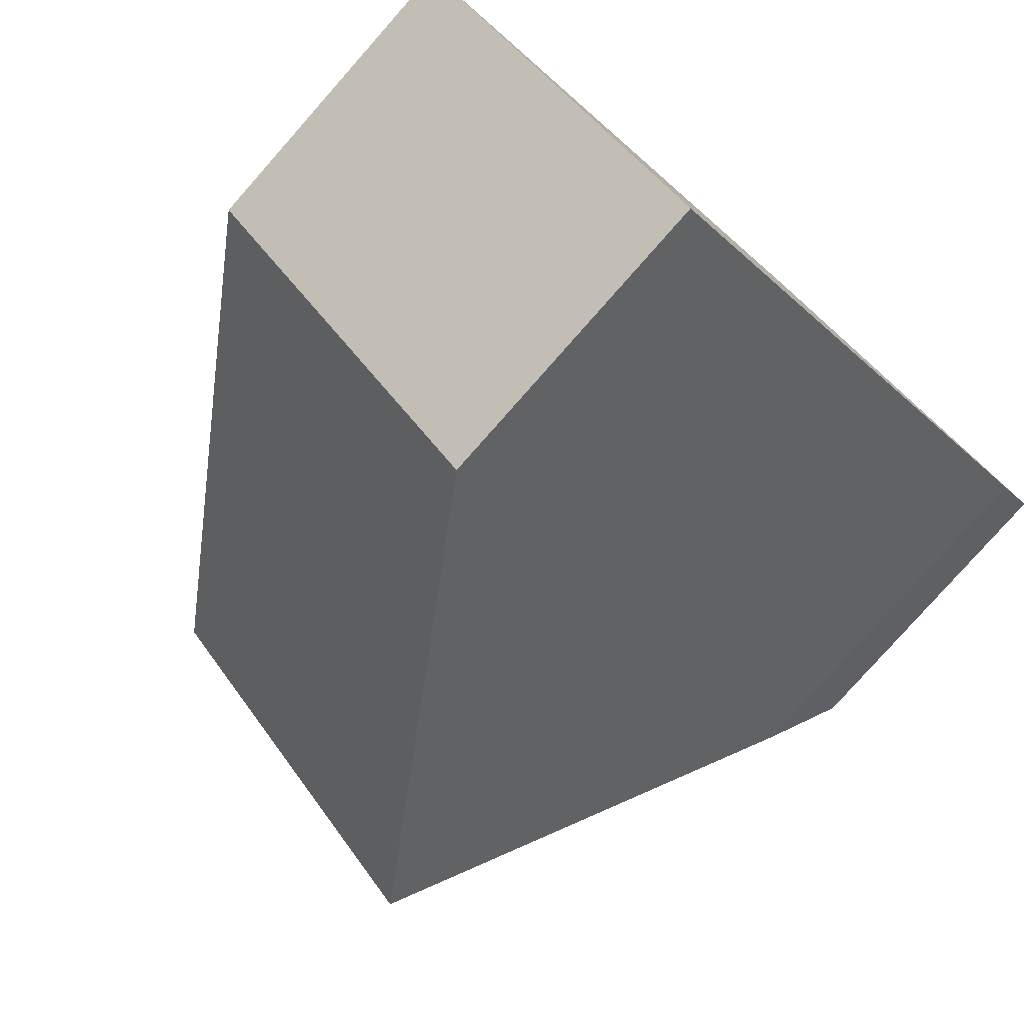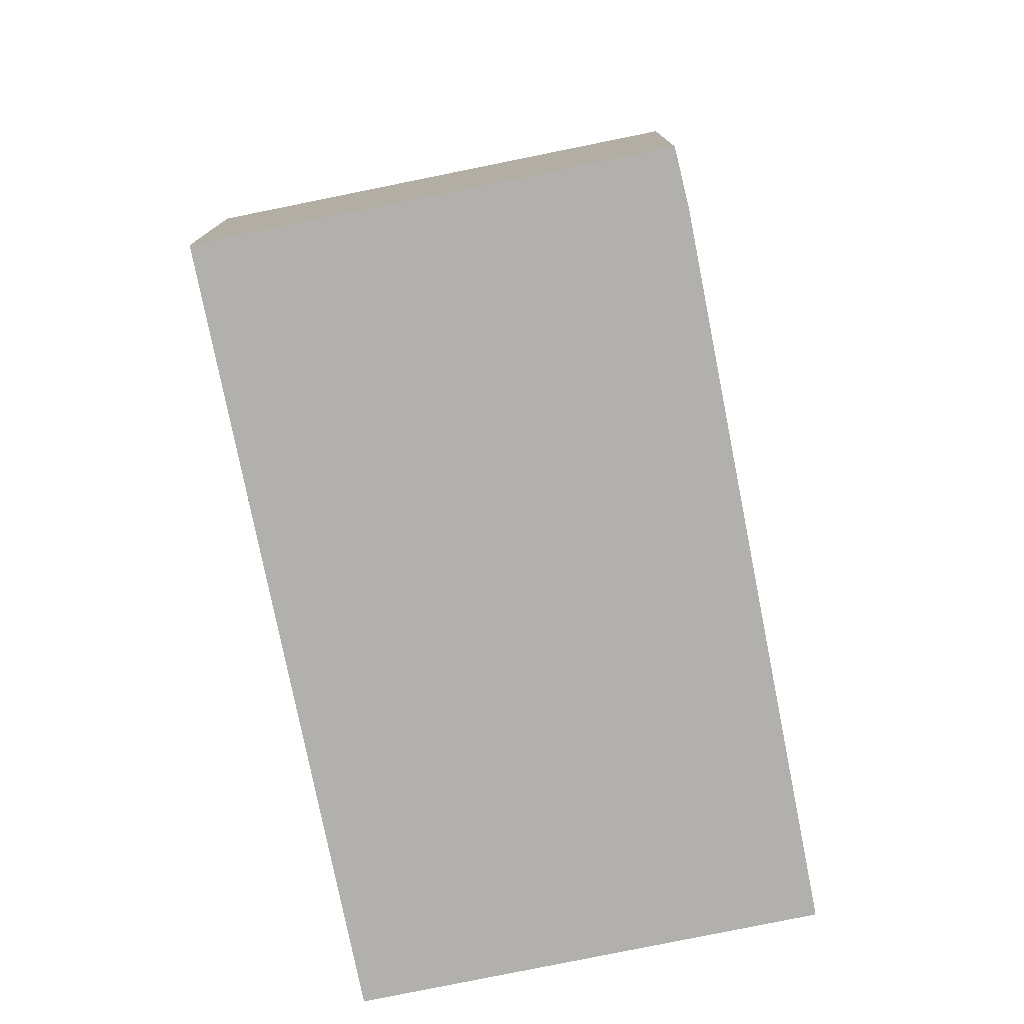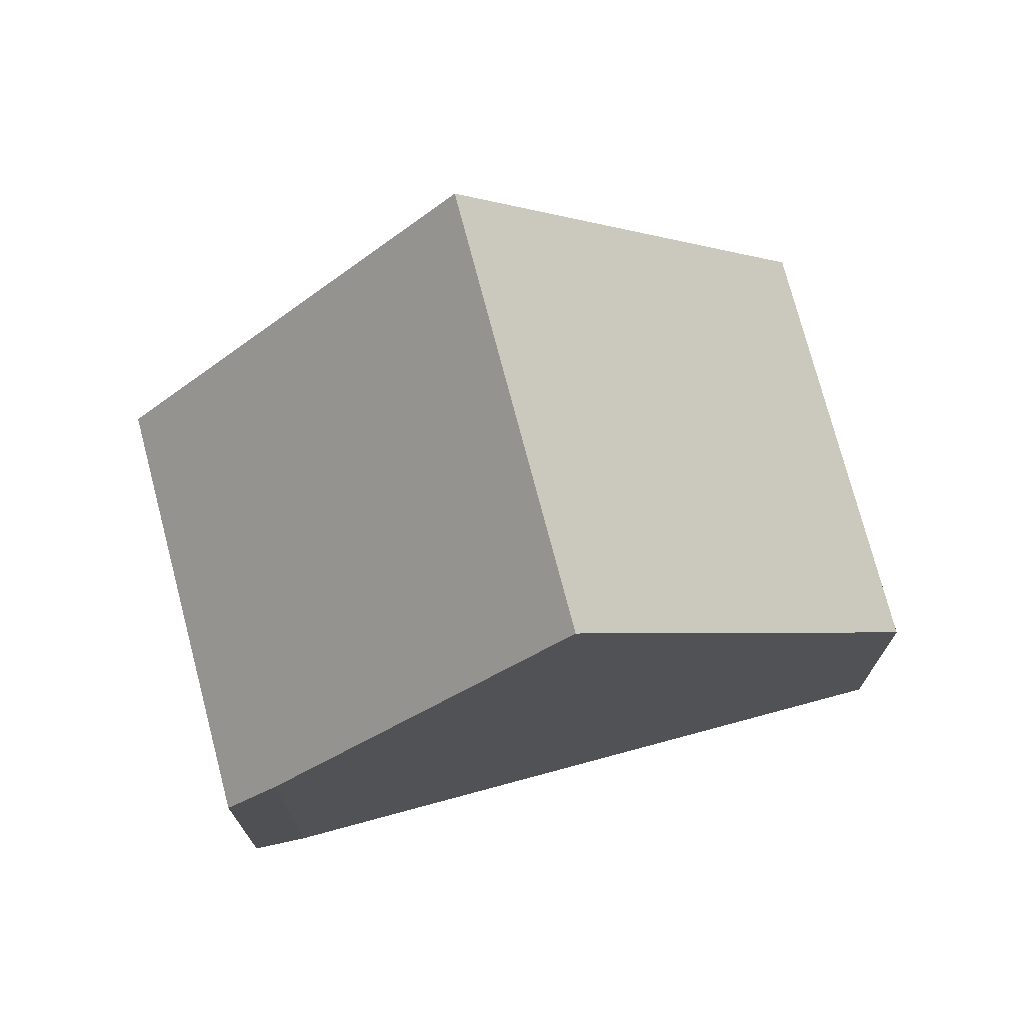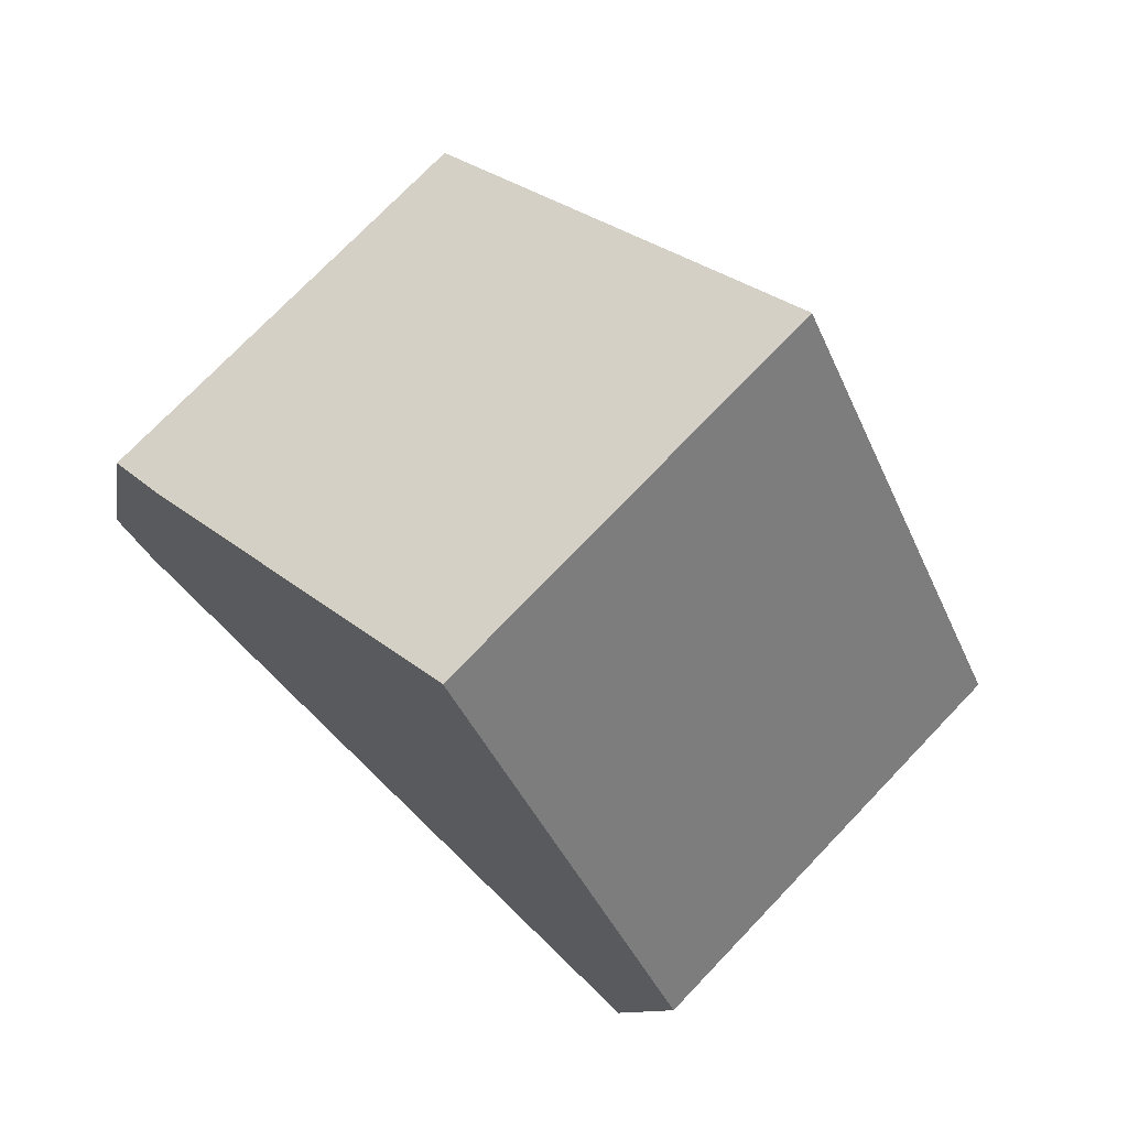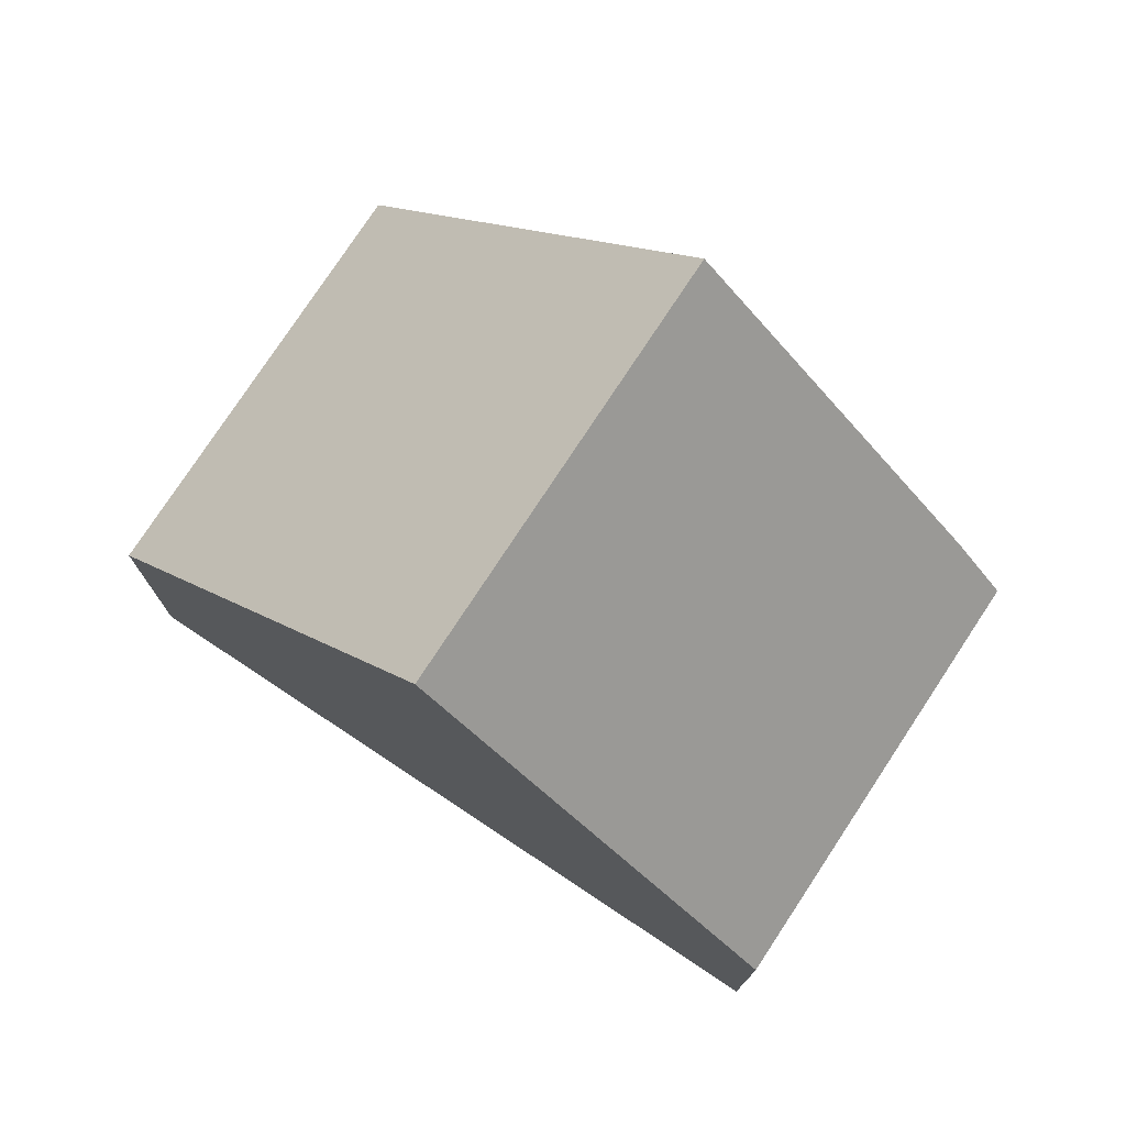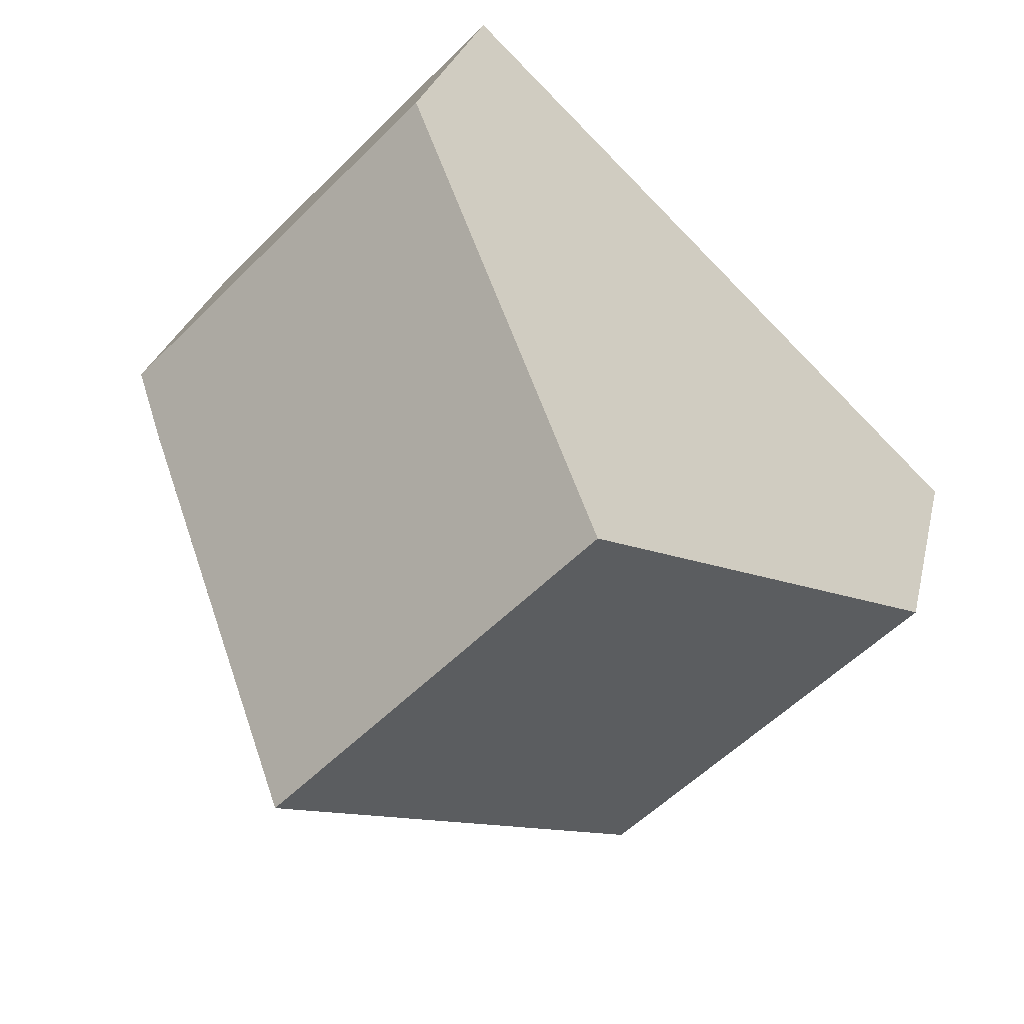
<metadata>
{"format":"obj","ext":"obj","renderer":"f3d","projection":"perspective","resolution":1024,"background":"white","views":[{"elev":-79.2,"azim":-41.5,"up":"+Z"},{"elev":-78.8,"azim":57.4,"up":"+Y"},{"elev":74.3,"azim":121.3,"up":"+Y"},{"elev":-9.5,"azim":171.2,"up":"+Z"},{"elev":77.3,"azim":-10.7,"up":"+Y"},{"elev":25.6,"azim":-167.8,"up":"+Z"}]}
</metadata>
<code>
v  9.553 3.454 2.222
v  5.783 3.836 5.63
v  6.027 3.454 5.868
v  3.015 8.171 2.935
v  6.529 8.171 -0.698
v  9.111 4.172 1.759
v  9.045 4.274 1.696
v  3.486 3.458 -3.594
v  0 3.45 2.113e-16
v  0 0 0
v  3.015 -1.797e-16 2.935
v  5.783 -3.447e-16 5.63
v  6.027 -3.593e-16 5.868
v  9.553 -1.361e-16 2.222
v  9.111 -1.077e-16 1.759
v  9.045 -1.039e-16 1.696
v  6.529 4.274e-17 -0.698
v  3.486 2.201e-16 -3.594
g defaultobject
f 1 2 3
f 2 1 4
f 4 1 5
f 5 1 6
f 5 6 7
f 8 4 5
f 4 8 9
f 10 4 9
f 4 10 11
f 4 11 2
f 2 11 12
f 2 12 3
f 3 12 13
f 13 1 3
f 1 13 14
f 1 15 6
f 15 1 14
f 7 8 5
f 8 7 6
f 8 6 15
f 8 15 16
f 8 16 17
f 8 17 18
f 18 9 8
f 9 18 10
f 12 14 13
f 14 12 11
f 14 11 15
f 15 11 16
f 16 11 17
f 17 11 10
f 17 10 18

</code>
